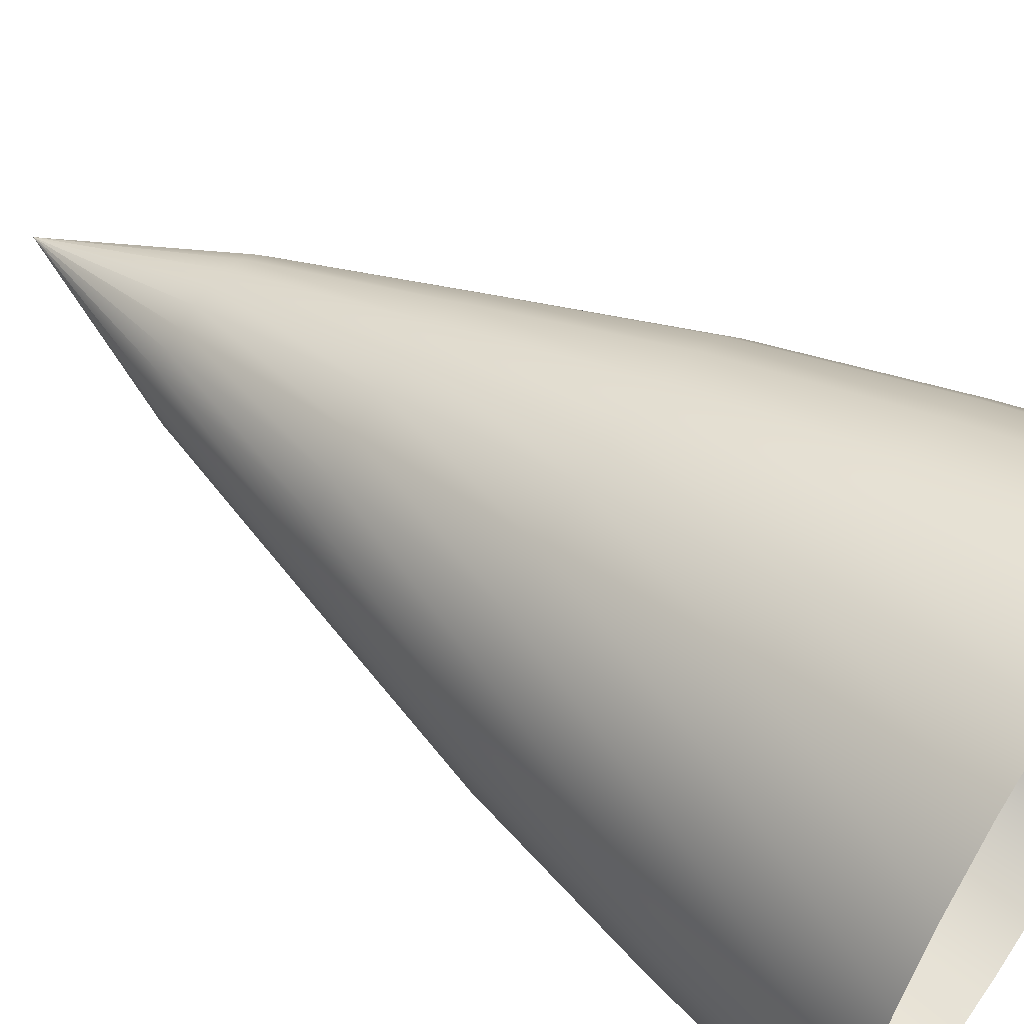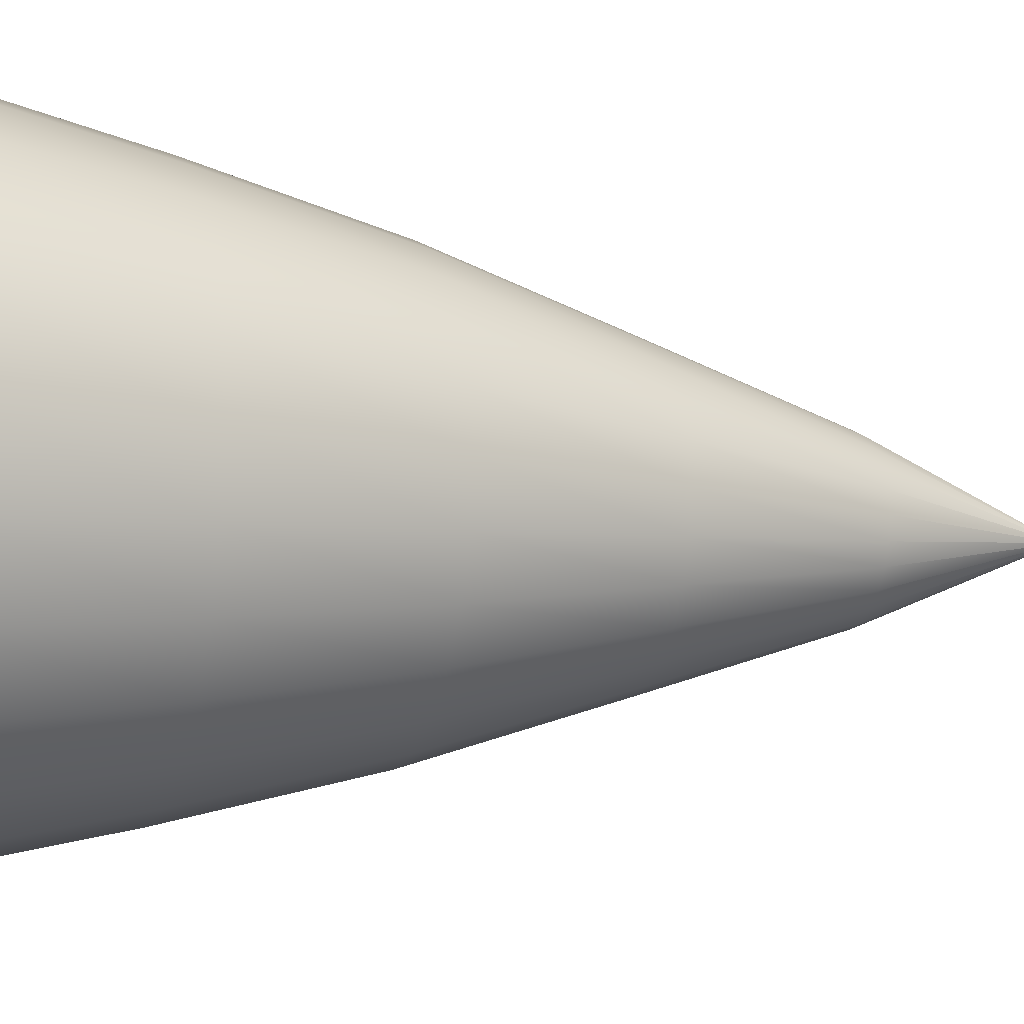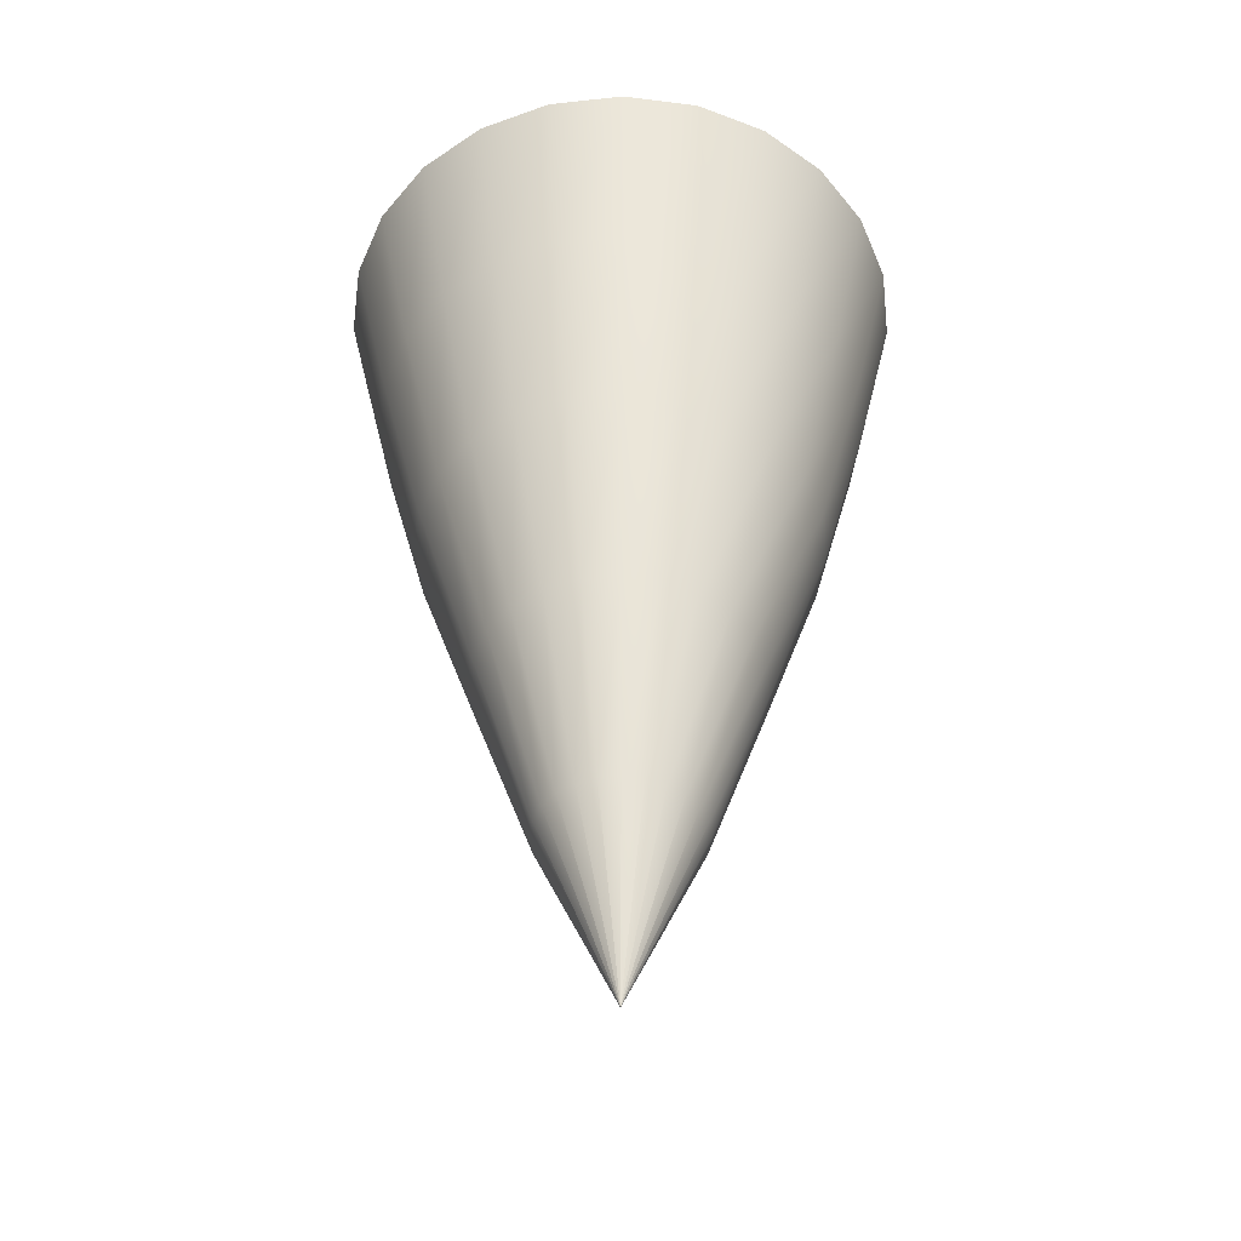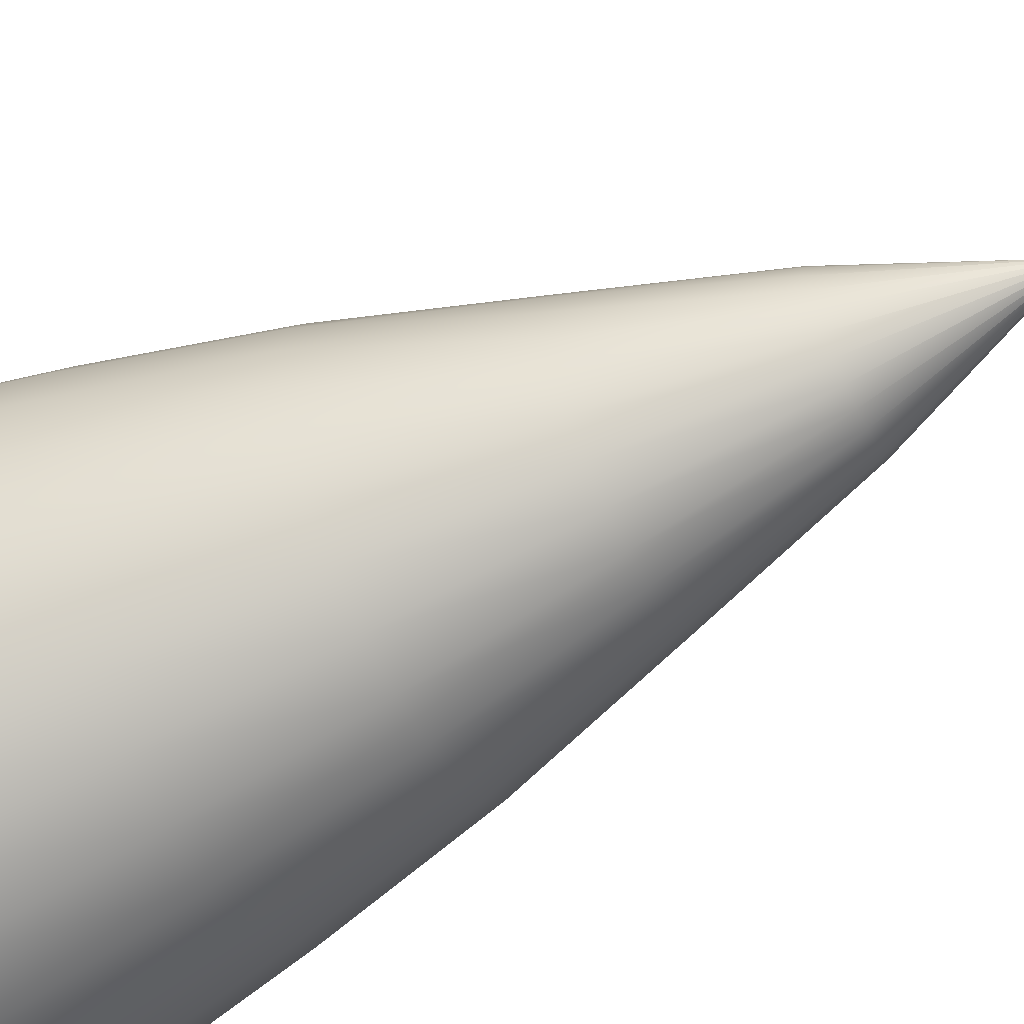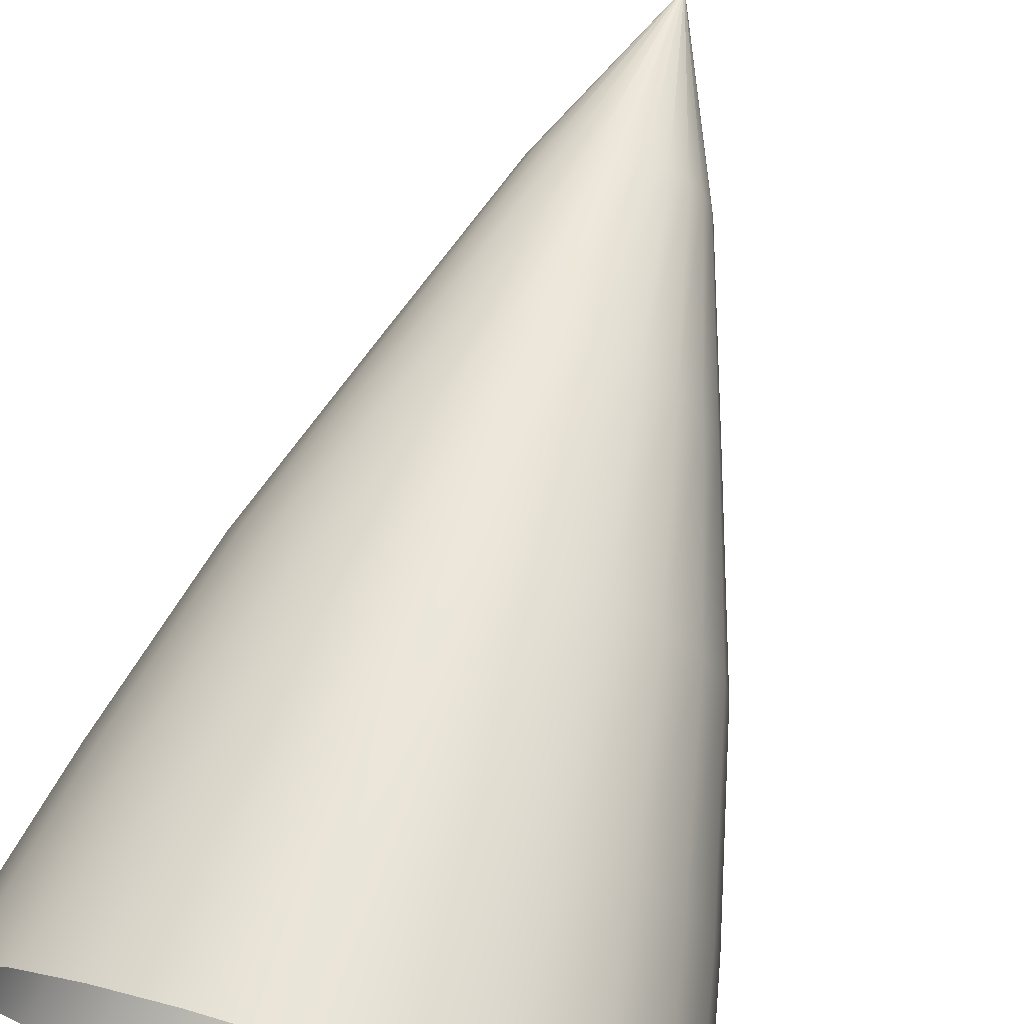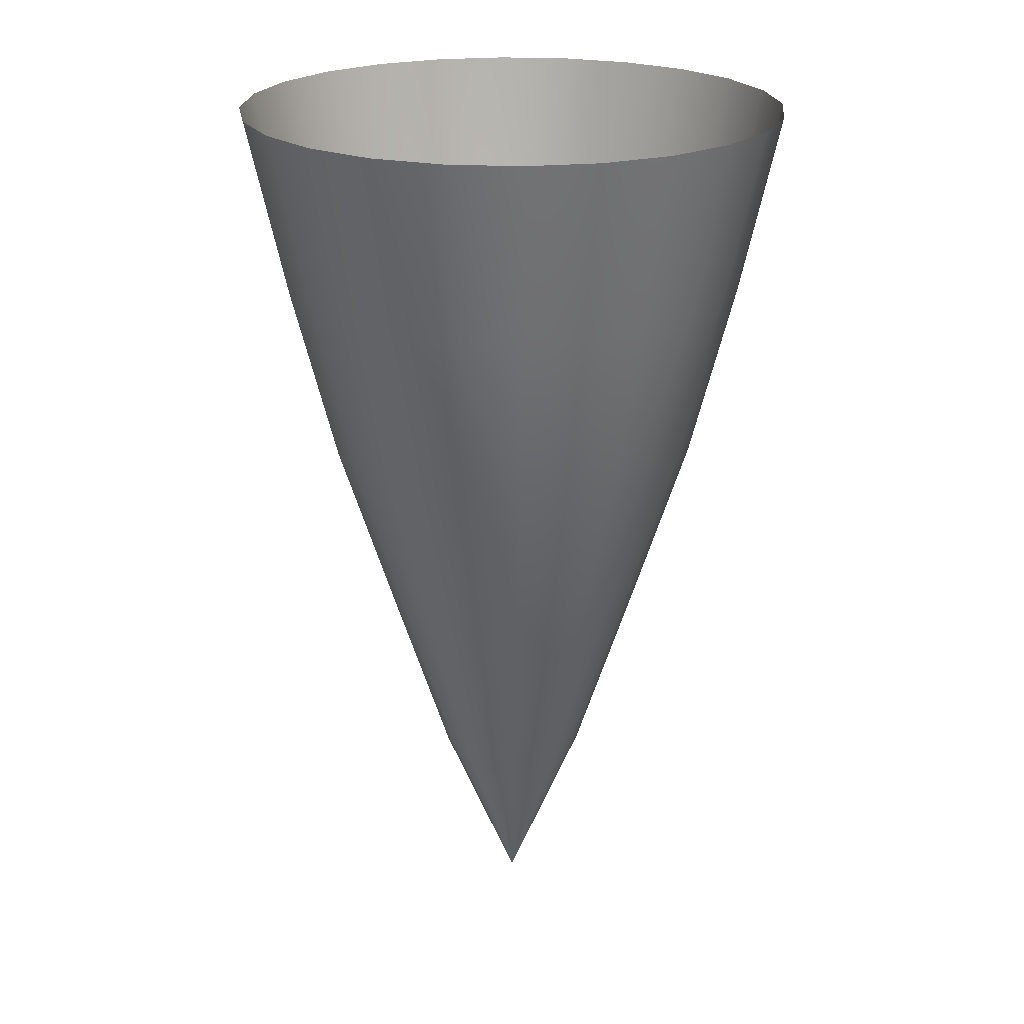
<metadata>
{"format":"obj","ext":"obj","renderer":"f3d","projection":"perspective","resolution":1024,"background":"white","views":[{"elev":58.7,"azim":123.9,"up":"+Z"},{"elev":-10.1,"azim":-108.0,"up":"+Z"},{"elev":-47.8,"azim":149.5,"up":"+Y"},{"elev":-62.0,"azim":-63.1,"up":"+Z"},{"elev":72.2,"azim":-162.6,"up":"+Z"},{"elev":22.2,"azim":27.8,"up":"+Y"}]}
</metadata>
<code>
g Cone001
v 0.2642 0.4271 1.008e-09
v 0.2267 0.2563 1.364e-09
v 0.2189 0.2563 0.05866
v 0.2552 0.4271 0.06838
v 0.1963 0.2563 0.1133
v 0.2288 0.4271 0.1321
v 0.1603 0.2563 0.1603
v 0.1868 0.4271 0.1868
v 0.1133 0.2563 0.1963
v 0.1321 0.4271 0.2288
v 0.05866 0.2563 0.2189
v 0.06838 0.4271 0.2552
v -2.421e-08 0.2563 0.2267
v -2.353e-08 0.4271 0.2642
v -0.05866 0.2563 0.2189
v -0.06838 0.4271 0.2552
v -0.1133 0.2563 0.1963
v -0.1321 0.4271 0.2288
v -0.1603 0.2563 0.1603
v -0.1868 0.4271 0.1868
v -0.1963 0.2563 0.1133
v -0.2288 0.4271 0.1321
v -0.2189 0.2563 0.05866
v -0.2552 0.4271 0.06838
v -0.2267 0.2563 8.963e-08
v -0.2642 0.4271 1.039e-07
v -0.2189 0.2563 -0.05866
v -0.2552 0.4271 -0.06838
v -0.1963 0.2563 -0.1133
v -0.2288 0.4271 -0.1321
v -0.1603 0.2563 -0.1603
v -0.1868 0.4271 -0.1868
v -0.1133 0.2563 -0.1963
v -0.1321 0.4271 -0.2288
v -0.05866 0.2563 -0.2189
v -0.06838 0.4271 -0.2552
v -1.467e-07 0.2563 -0.2267
v -1.663e-07 0.4271 -0.2642
v 0.05866 0.2563 -0.2189
v 0.06838 0.4271 -0.2552
v 0.1133 0.2563 -0.1963
v 0.1321 0.4271 -0.2288
v 0.1603 0.2563 -0.1603
v 0.1868 0.4271 -0.1868
v 0.1963 0.2563 -0.1133
v 0.2288 0.4271 -0.1321
v 0.2189 0.2563 -0.05866
v 0.2552 0.4271 -0.06838
v -1.233e-07 0.08542 -0.1833
v 0.04745 0.08542 -0.1771
v 0.09166 0.08542 -0.1588
v 0.1296 0.08542 -0.1296
v 0.1588 0.08542 -0.09166
v 0.1771 0.08542 -0.04745
v 0.1833 0.08542 -1.91e-10
v 0.1771 0.08542 0.04745
v 0.1588 0.08542 0.09166
v 0.1296 0.08542 0.1296
v 0.09166 0.08542 0.1588
v 0.04745 0.08542 0.1771
v -2.426e-08 0.08542 0.1833
v -0.04745 0.08542 0.1771
v -0.09166 0.08542 0.1588
v -0.1296 0.08542 0.1296
v -0.1588 0.08542 0.09166
v -0.1771 0.08542 0.04745
v -0.1833 0.08542 7.12e-08
v -0.1771 0.08542 -0.04745
v -0.1588 0.08542 -0.09166
v -0.1296 0.08542 -0.1296
v -0.09166 0.08542 -0.1588
v -0.04745 0.08542 -0.1771
v -0.1281 -0.08542 4.937e-08
v -0.1238 -0.08542 0.03316
v -0.1238 -0.08542 -0.03316
v -0.111 -0.08542 -0.06406
v -0.0906 -0.08542 -0.0906
v -0.06406 -0.08542 -0.111
v -0.03316 -0.08542 -0.1238
v -9.643e-08 -0.08542 -0.1281
v 0.03316 -0.08542 -0.1238
v 0.06406 -0.08542 -0.111
v 0.0906 -0.08542 -0.0906
v 0.111 -0.08542 -0.06406
v 0.1238 -0.08542 -0.03316
v 0.1281 -0.08542 -5.27e-10
v 0.1238 -0.08542 0.03316
v 0.111 -0.08542 0.06406
v 0.0906 -0.08542 0.0906
v 0.06406 -0.08542 0.111
v 0.03316 -0.08542 0.1238
v -2.719e-08 -0.08542 0.1281
v -0.03316 -0.08542 0.1238
v -0.06406 -0.08542 0.111
v -0.0906 -0.08542 0.0906
v -0.111 -0.08542 0.06406
v 0.01867 -0.2563 0.06966
v -3.026e-08 -0.2563 0.07212
v -0.01867 -0.2563 0.06966
v -0.03606 -0.2563 0.06246
v -0.051 -0.2563 0.051
v -0.06246 -0.2563 0.03606
v -0.06966 -0.2563 0.01867
v -0.07212 -0.2563 2.719e-08
v -0.06966 -0.2563 -0.01867
v -0.06246 -0.2563 -0.03606
v -0.051 -0.2563 -0.051
v -0.03606 -0.2563 -0.06246
v -0.01867 -0.2563 -0.06966
v -6.924e-08 -0.2563 -0.07212
v 0.01867 -0.2563 -0.06966
v 0.03606 -0.2563 -0.06246
v 0.051 -0.2563 -0.051
v 0.06246 -0.2563 -0.03606
v 0.06966 -0.2563 -0.01867
v 0.07212 -0.2563 -8.994e-10
v 0.06966 -0.2563 0.01867
v 0.06246 -0.2563 0.03606
v 0.051 -0.2563 0.051
v 0.03606 -0.2563 0.06246
v -3.687e-08 -0.4271 -5.27e-10
v -3.687e-08 -0.4271 -5.27e-10
v -3.687e-08 -0.4271 -5.27e-10
v -3.687e-08 -0.4271 -5.27e-10
v -3.687e-08 -0.4271 -5.27e-10
v -3.687e-08 -0.4271 -5.27e-10
v -3.687e-08 -0.4271 -5.27e-10
v -3.687e-08 -0.4271 -5.27e-10
v -3.687e-08 -0.4271 -5.27e-10
v -3.687e-08 -0.4271 -5.27e-10
v -3.687e-08 -0.4271 -5.27e-10
v -3.687e-08 -0.4271 -5.27e-10
v -3.687e-08 -0.4271 -5.27e-10
v -3.687e-08 -0.4271 -5.27e-10
v -3.687e-08 -0.4271 -5.27e-10
v -3.687e-08 -0.4271 -5.27e-10
v -3.687e-08 -0.4271 -5.27e-10
v -3.687e-08 -0.4271 -5.27e-10
v -3.687e-08 -0.4271 -5.27e-10
v -3.687e-08 -0.4271 -5.27e-10
v -3.687e-08 -0.4271 -5.27e-10
v -3.687e-08 -0.4271 -5.27e-10
v -3.687e-08 -0.4271 -5.27e-10
v -3.687e-08 -0.4271 -5.27e-10
g Cone001_0
f 3 2 1
f 4 3 1
f 5 3 4
f 6 5 4
f 7 5 6
f 8 7 6
f 9 7 8
f 10 9 8
f 11 9 10
f 12 11 10
f 13 11 12
f 14 13 12
f 15 13 14
f 16 15 14
f 17 15 16
f 18 17 16
f 19 17 18
f 20 19 18
f 21 19 20
f 22 21 20
f 23 21 22
f 24 23 22
f 25 23 24
f 26 25 24
f 27 25 26
f 28 27 26
f 29 27 28
f 30 29 28
f 31 29 30
f 32 31 30
f 33 31 32
f 34 33 32
f 35 33 34
f 36 35 34
f 37 35 36
f 38 37 36
f 39 37 38
f 40 39 38
f 41 39 40
f 42 41 40
f 43 41 42
f 44 43 42
f 45 43 44
f 46 45 44
f 47 45 46
f 48 47 46
f 2 47 48
f 1 2 48
f 37 49 35
f 50 49 37
f 39 50 37
f 51 50 39
f 41 51 39
f 52 51 41
f 43 52 41
f 53 52 43
f 45 53 43
f 54 53 45
f 47 54 45
f 55 54 47
f 2 55 47
f 56 55 2
f 3 56 2
f 57 56 3
f 5 57 3
f 58 57 5
f 7 58 5
f 59 58 7
f 9 59 7
f 60 59 9
f 11 60 9
f 61 60 11
f 13 61 11
f 62 61 13
f 15 62 13
f 63 62 15
f 17 63 15
f 64 63 17
f 19 64 17
f 65 64 19
f 21 65 19
f 66 65 21
f 23 66 21
f 67 66 23
f 25 67 23
f 68 67 25
f 27 68 25
f 69 68 27
f 29 69 27
f 70 69 29
f 31 70 29
f 71 70 31
f 33 71 31
f 72 71 33
f 35 72 33
f 49 72 35
f 67 73 66
f 73 74 66
f 75 73 67
f 68 75 67
f 76 75 68
f 69 76 68
f 77 76 69
f 70 77 69
f 78 77 70
f 71 78 70
f 79 78 71
f 72 79 71
f 80 79 72
f 49 80 72
f 81 80 49
f 50 81 49
f 82 81 50
f 51 82 50
f 83 82 51
f 52 83 51
f 84 83 52
f 53 84 52
f 85 84 53
f 54 85 53
f 86 85 54
f 55 86 54
f 87 86 55
f 56 87 55
f 88 87 56
f 57 88 56
f 89 88 57
f 58 89 57
f 90 89 58
f 59 90 58
f 91 90 59
f 60 91 59
f 92 91 60
f 61 92 60
f 93 92 61
f 62 93 61
f 94 93 62
f 63 94 62
f 95 94 63
f 64 95 63
f 96 95 64
f 65 96 64
f 74 96 65
f 66 74 65
f 91 97 90
f 98 97 91
f 92 98 91
f 99 98 92
f 93 99 92
f 100 99 93
f 94 100 93
f 101 100 94
f 95 101 94
f 102 101 95
f 96 102 95
f 103 102 96
f 74 103 96
f 104 103 74
f 73 104 74
f 105 104 73
f 75 105 73
f 106 105 75
f 76 106 75
f 107 106 76
f 77 107 76
f 108 107 77
f 78 108 77
f 109 108 78
f 79 109 78
f 110 109 79
f 80 110 79
f 111 110 80
f 81 111 80
f 112 111 81
f 82 112 81
f 113 112 82
f 83 113 82
f 114 113 83
f 84 114 83
f 115 114 84
f 85 115 84
f 116 115 85
f 86 116 85
f 117 116 86
f 87 117 86
f 118 117 87
f 88 118 87
f 119 118 88
f 89 119 88
f 120 119 89
f 90 120 89
f 97 120 90
f 117 121 116
f 118 122 117
f 119 123 118
f 120 124 119
f 97 125 120
f 98 126 97
f 99 127 98
f 100 128 99
f 101 129 100
f 102 130 101
f 103 131 102
f 104 132 103
f 105 133 104
f 106 134 105
f 107 135 106
f 108 136 107
f 109 137 108
f 110 138 109
f 111 139 110
f 112 140 111
f 113 141 112
f 114 142 113
f 115 143 114
f 116 144 115

</code>
